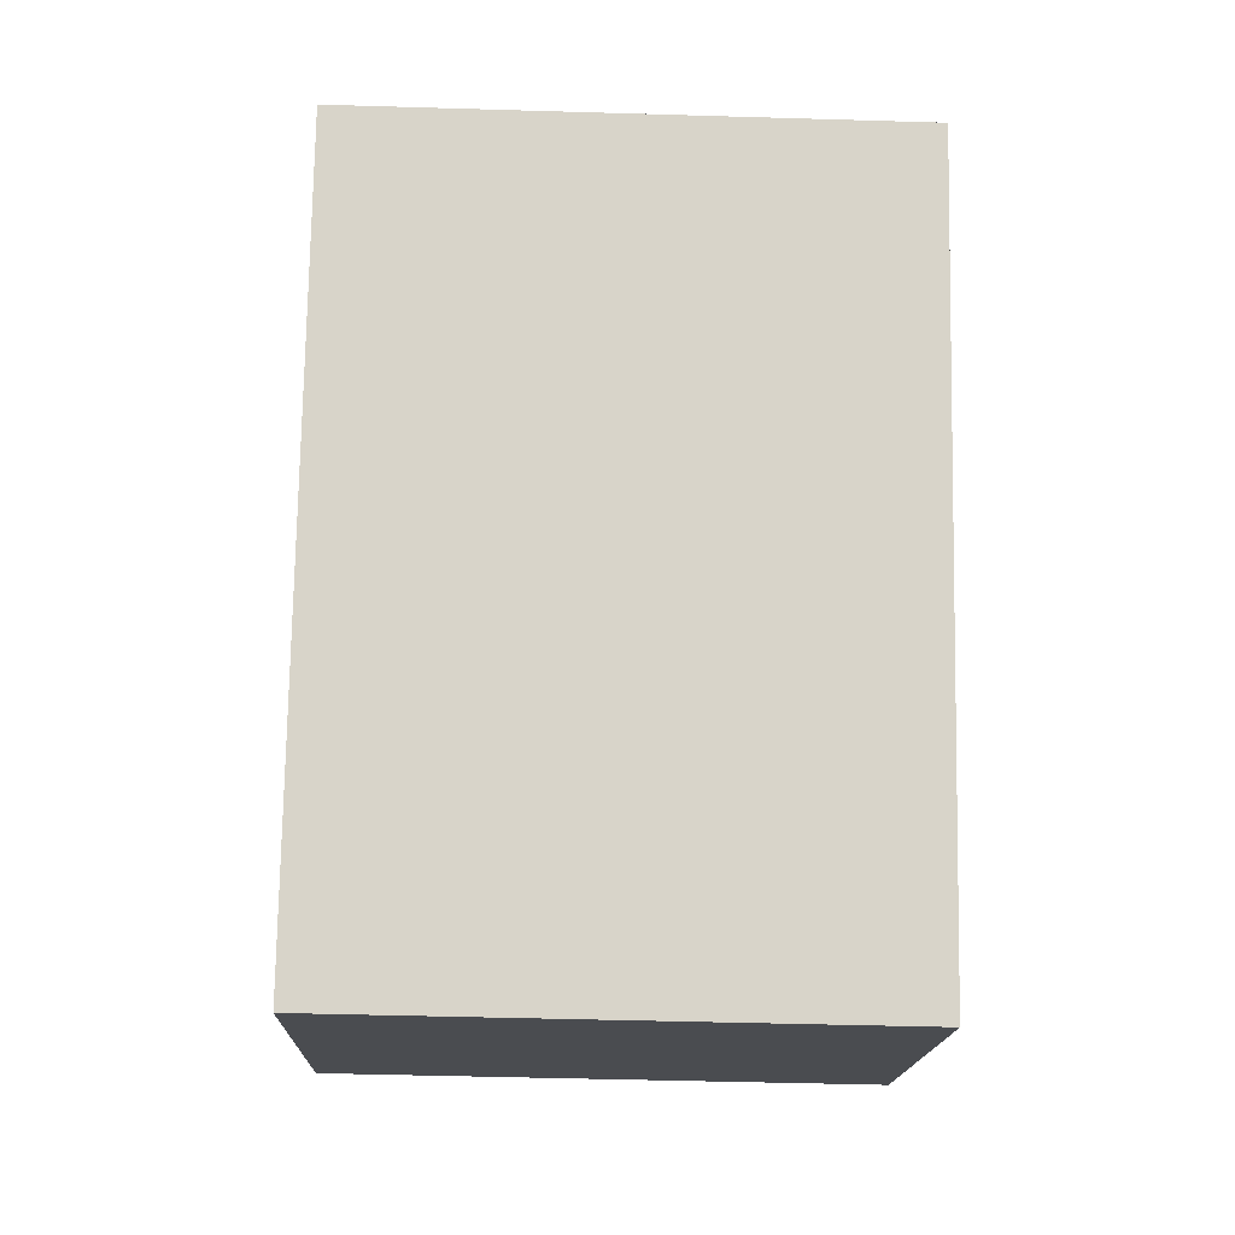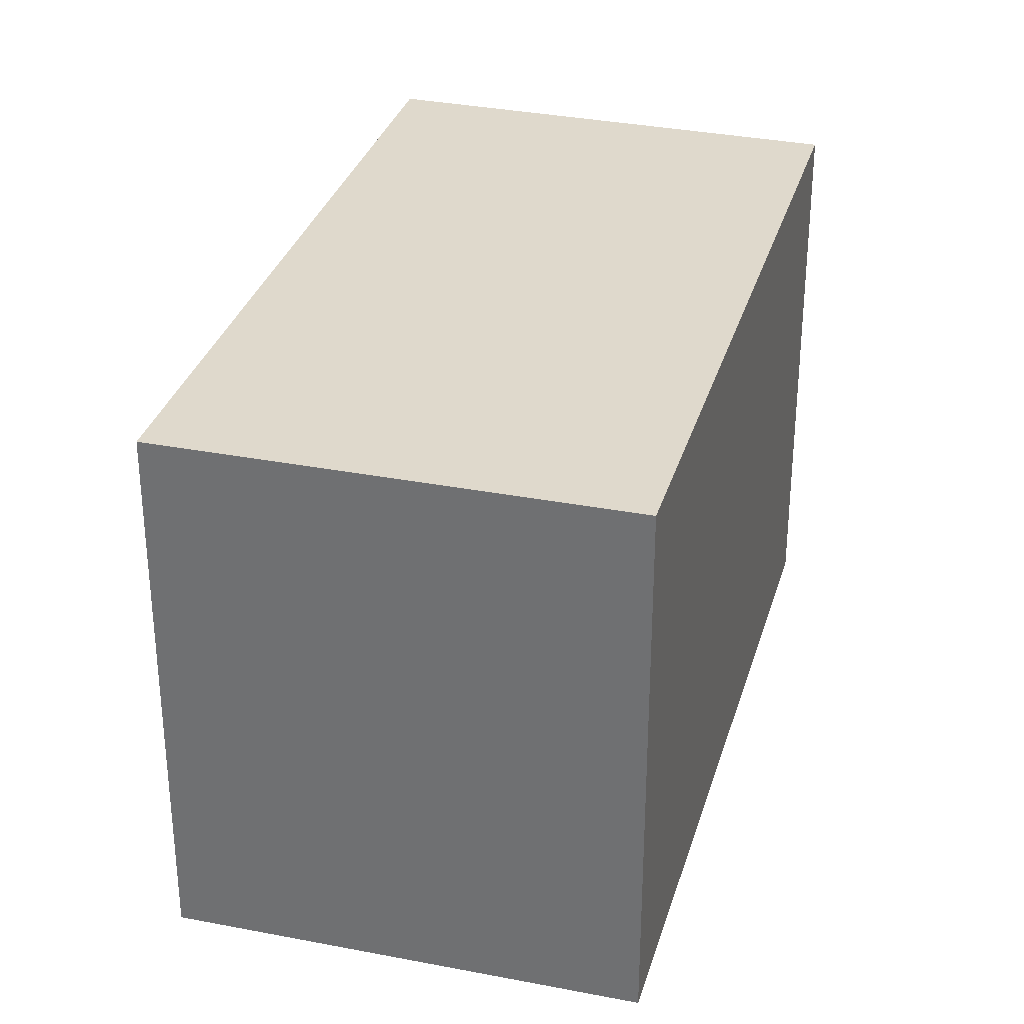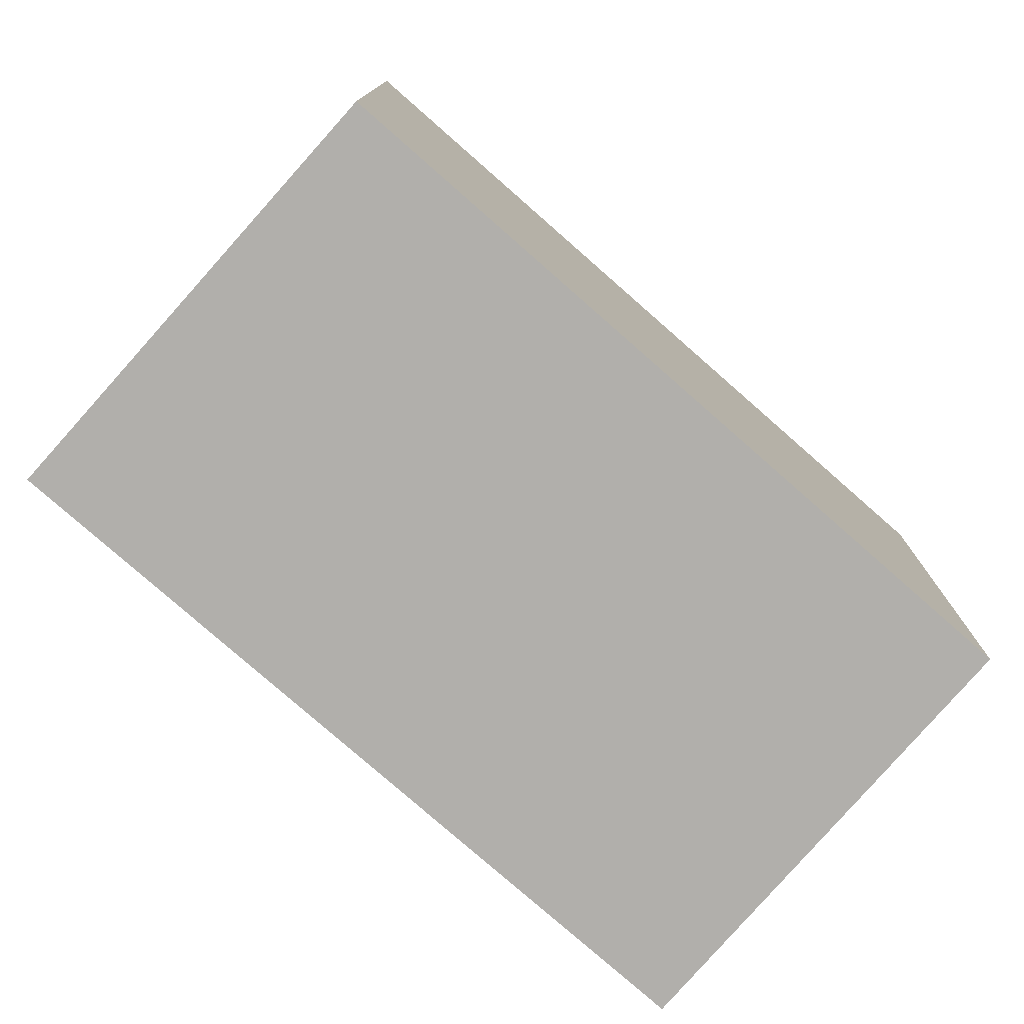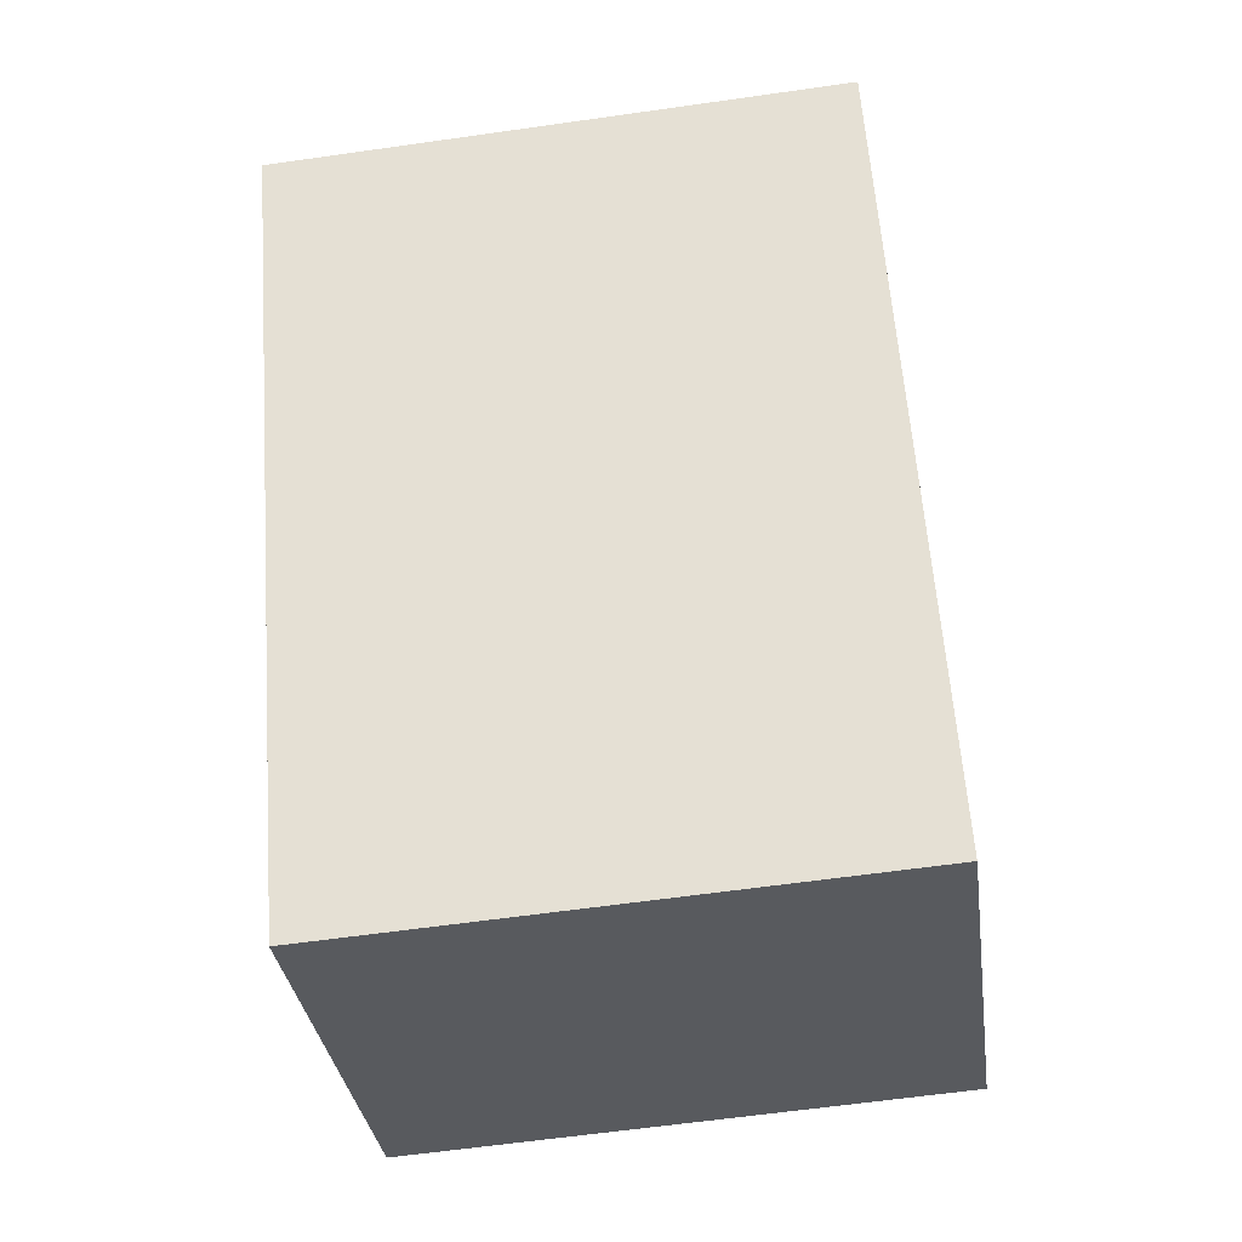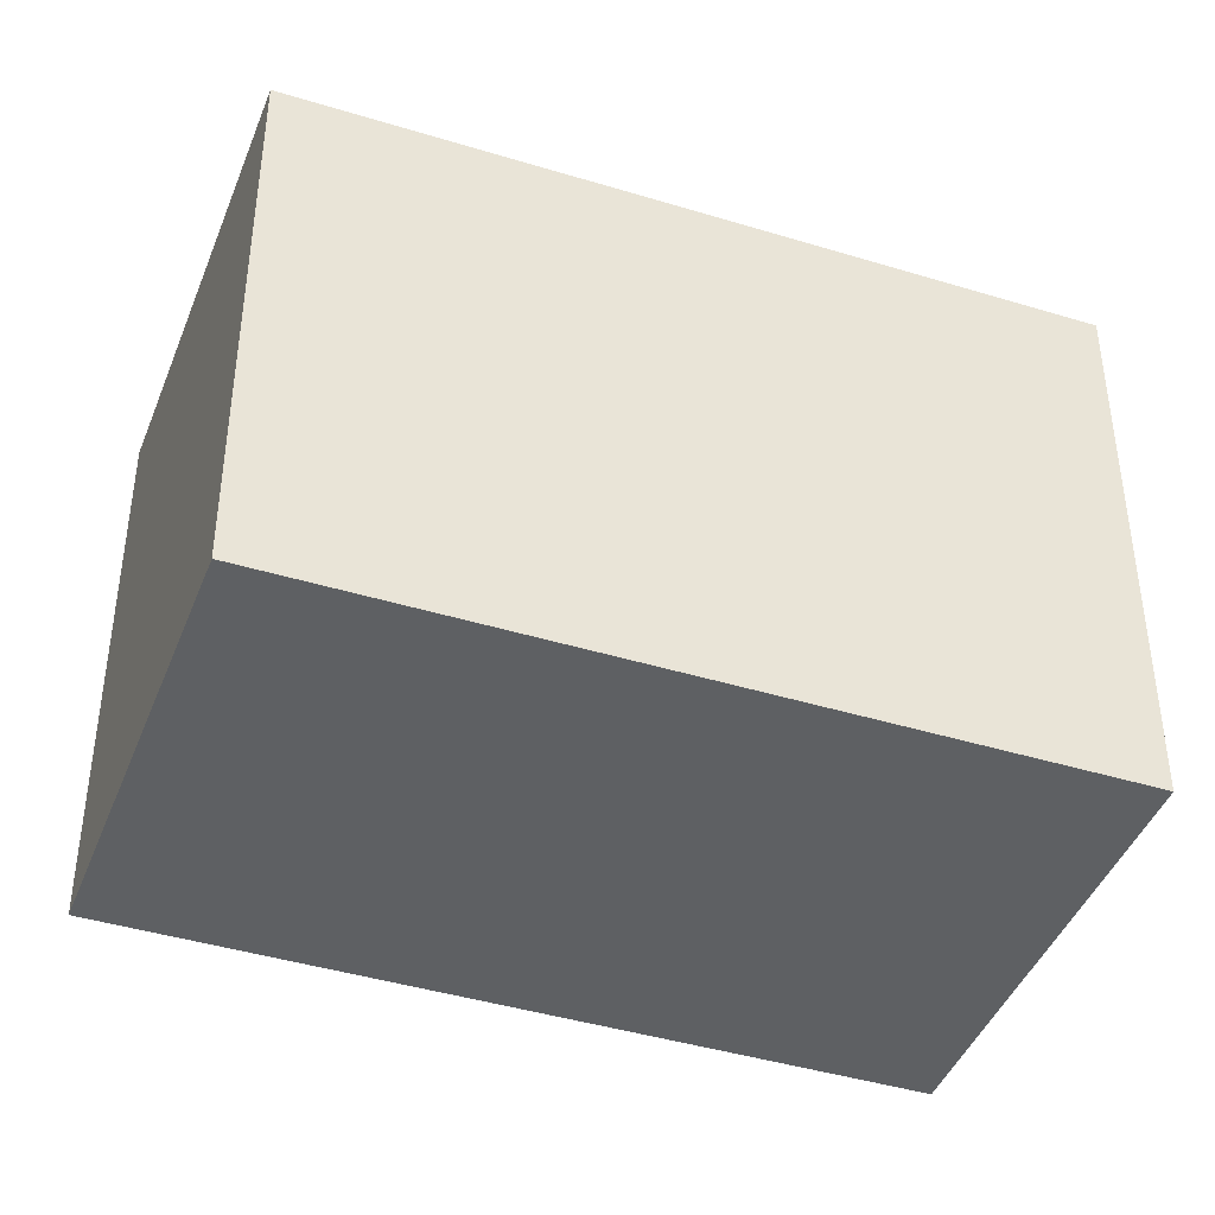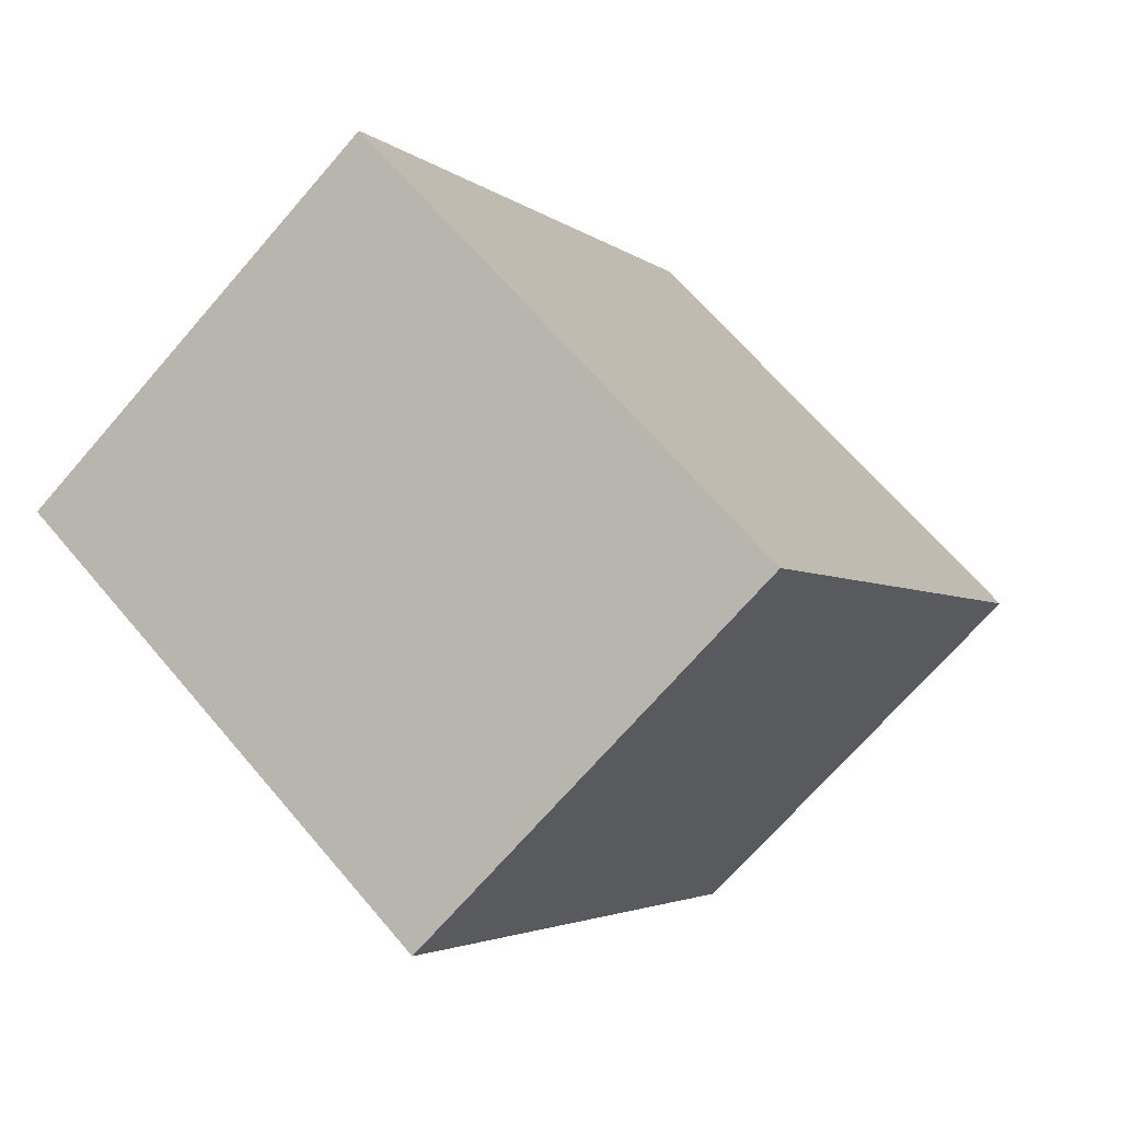
<metadata>
{"format":"obj","ext":"obj","renderer":"f3d","projection":"perspective","resolution":1024,"background":"white","views":[{"elev":-44.8,"azim":88.0,"up":"+Z"},{"elev":32.3,"azim":45.7,"up":"+Y"},{"elev":-78.2,"azim":78.8,"up":"+Y"},{"elev":-61.1,"azim":98.3,"up":"+Z"},{"elev":-42.3,"azim":100.0,"up":"+Y"},{"elev":66.2,"azim":139.7,"up":"+Z"}]}
</metadata>
<code>
v  0 13.29 8.138e-16
v  13.69 13.29 1.177
v  9.772 13.29 -5.581
v  9.633 13.29 16.59
v  16.31 13.29 5.694
v  11.8 13.29 15.31
v  19.32 13.29 10.87
v  19.32 -6.655e-16 10.87
v  11.8 -9.373e-16 15.31
v  9.633 -1.016e-15 16.59
v  16.31 -3.487e-16 5.694
v  9.772 3.417e-16 -5.581
v  13.69 -7.207e-17 1.177
v  0 0 0
g defaultobject
f 1 2 3
f 2 1 4
f 2 4 5
f 5 4 6
f 5 6 7
f 6 8 7
f 8 6 4
f 8 4 9
f 9 4 10
f 8 5 7
f 5 8 2
f 2 8 3
f 3 8 11
f 3 11 12
f 12 11 13
f 12 1 3
f 1 12 14
f 14 4 1
f 4 14 10
f 12 10 14
f 10 12 13
f 10 13 11
f 10 11 9
f 9 11 8

</code>
